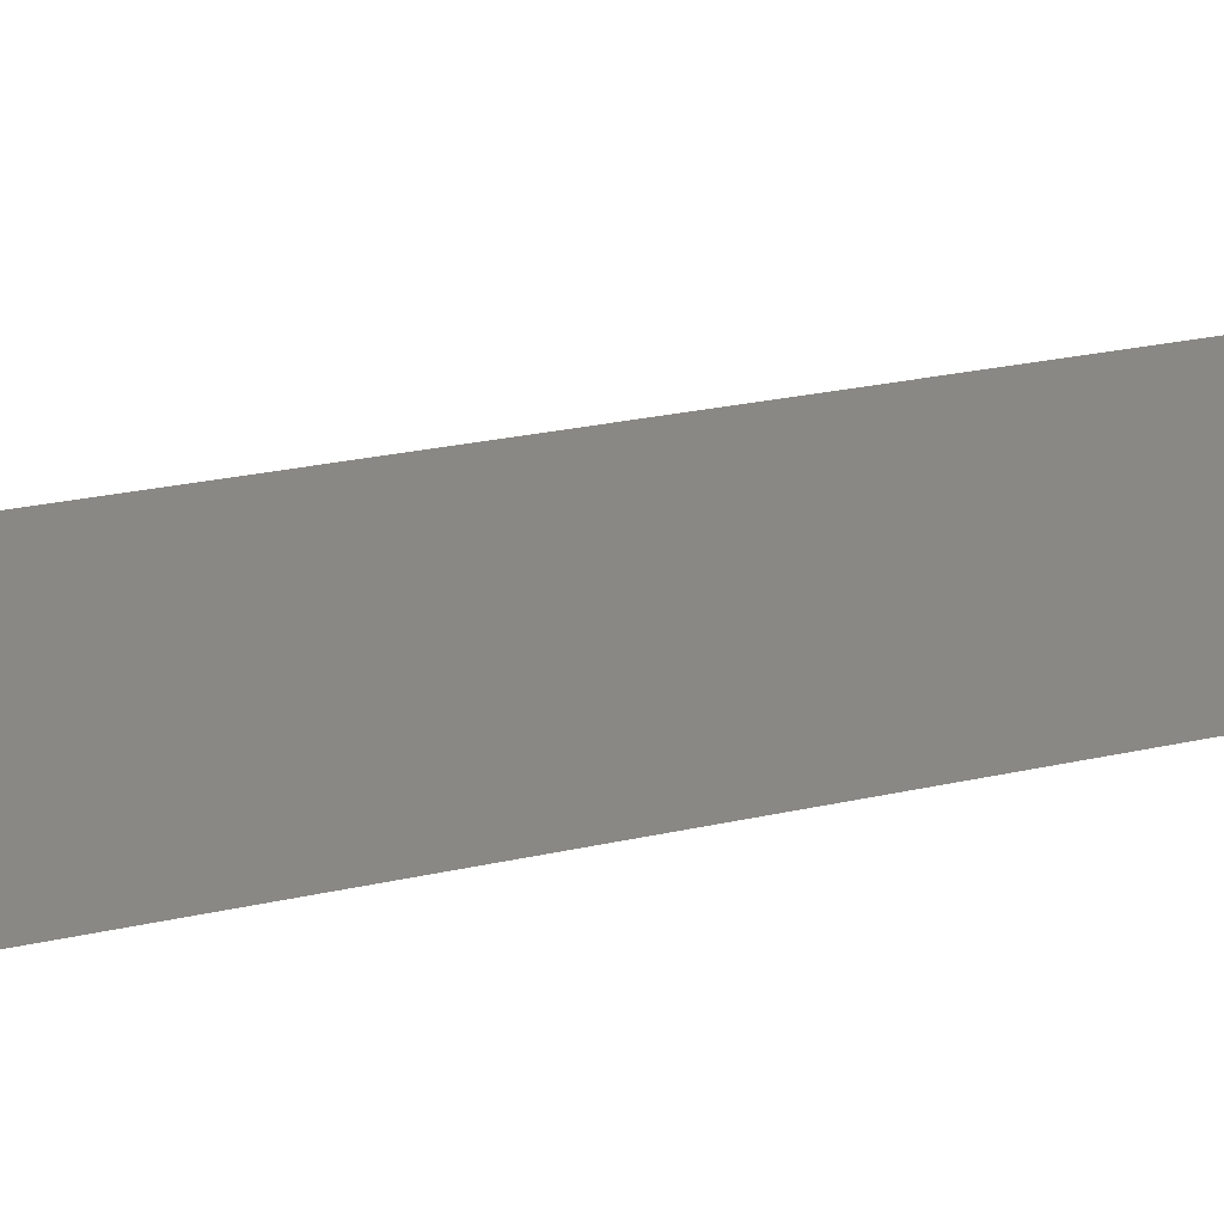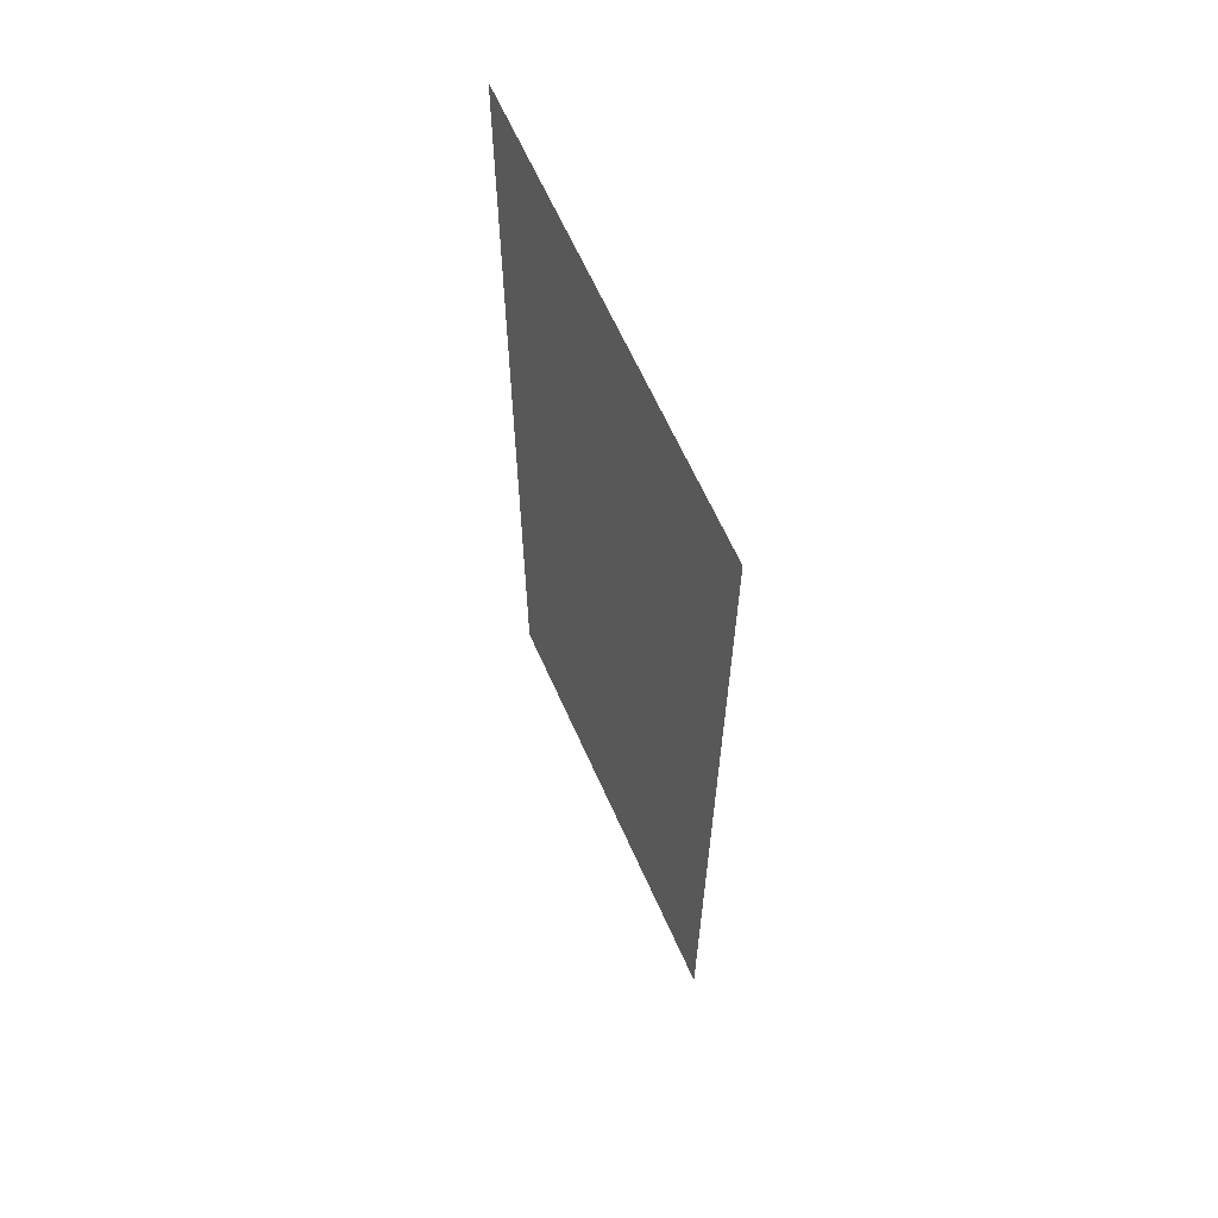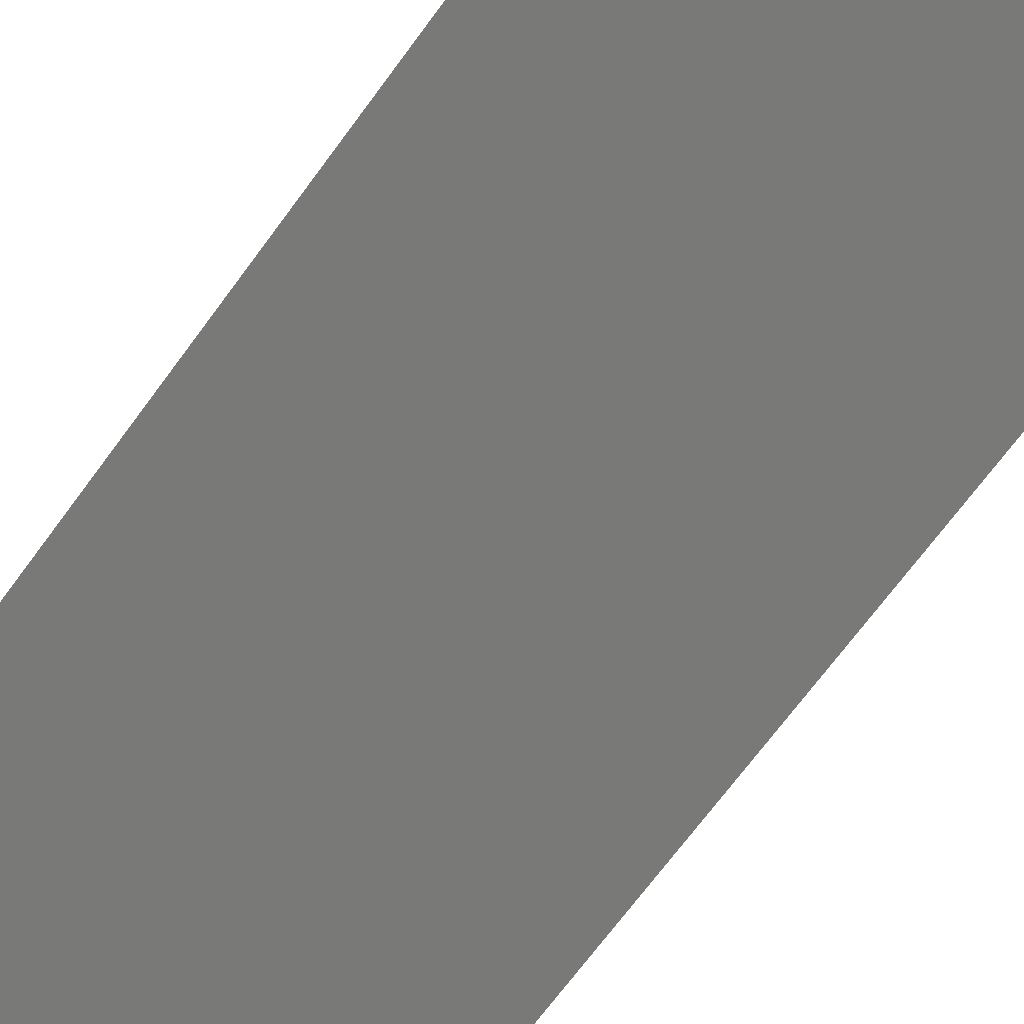
<metadata>
{"format":"stl","ext":"stl","renderer":"f3d","projection":"perspective","resolution":1024,"background":"white","views":[{"elev":27.4,"azim":71.1,"up":"+Z"},{"elev":64.8,"azim":65.9,"up":"+Y"},{"elev":-71.6,"azim":143.4,"up":"+Z"}]}
</metadata>
<code>
# stl→obj: 272 verts, 960 faces
v 4 0 0
v 3.904 0.6 0
v 4 0.6 0
v 3.904 0 0
v 3.746 0.6 0
v 3.746 0 0
v 3.536 0.6 0
v 3.536 0 0
v 3.281 0.6 0
v 3.281 0 0
v 2.992 0.6 0
v 2.992 0 0
v 2.676 0.6 0
v 2.676 0 0
v 2.342 0.6 0
v 2.342 0 0
v 2 0.6 0
v 2 0 0
v 1.658 0 0
v 1.658 0.6 0
v 1.324 0 0
v 1.324 0.6 0
v 1.008 0 0
v 1.008 0.6 0
v 0.7188 0 0
v 0.7188 0.6 0
v 0.4644 0 0
v 0.4644 0.6 0
v 0.2539 0 0
v 0.2539 0.6 0
v 0.09619 0 0
v 0.09619 0.6 0
v 0 0 0
v 0 0.6 0
v 3.904 1.2 0
v 4 1.2 0
v 3.746 1.2 0
v 3.536 1.2 0
v 3.281 1.2 0
v 2.992 1.2 0
v 2.676 1.2 0
v 2.342 1.2 0
v 2 1.2 0
v 1.658 1.2 0
v 1.324 1.2 0
v 1.008 1.2 0
v 0.7188 1.2 0
v 0.4644 1.2 0
v 0.2539 1.2 0
v 0.09619 1.2 0
v 0 1.2 0
v 3.904 1.8 0
v 4 1.8 0
v 3.746 1.8 0
v 3.536 1.8 0
v 3.281 1.8 0
v 2.992 1.8 0
v 2.676 1.8 0
v 2.342 1.8 0
v 2 1.8 0
v 1.658 1.8 0
v 1.324 1.8 0
v 1.008 1.8 0
v 0.7188 1.8 0
v 0.4644 1.8 0
v 0.2539 1.8 0
v 0.09619 1.8 0
v 0 1.8 0
v 3.904 2.4 0
v 4 2.4 0
v 3.746 2.4 0
v 3.536 2.4 0
v 3.281 2.4 0
v 2.992 2.4 0
v 2.676 2.4 0
v 2.342 2.4 0
v 2 2.4 0
v 1.658 2.4 0
v 1.324 2.4 0
v 1.008 2.4 0
v 0.7188 2.4 0
v 0.4644 2.4 0
v 0.2539 2.4 0
v 0.09619 2.4 0
v 0 2.4 0
v 3.904 3 0
v 4 3 0
v 3.746 3 0
v 3.536 3 0
v 3.281 3 0
v 2.992 3 0
v 2.676 3 0
v 2.342 3 0
v 2 3 0
v 1.658 3 0
v 1.324 3 0
v 1.008 3 0
v 0.7188 3 0
v 0.4644 3 0
v 0.2539 3 0
v 0.09619 3 0
v 0 3 0
v 3.904 3.6 0
v 4 3.6 0
v 3.746 3.6 0
v 3.536 3.6 0
v 3.281 3.6 0
v 2.992 3.6 0
v 2.676 3.6 0
v 2.342 3.6 0
v 2 3.6 0
v 1.658 3.6 0
v 1.324 3.6 0
v 1.008 3.6 0
v 0.7188 3.6 0
v 0.4644 3.6 0
v 0.2539 3.6 0
v 0.09619 3.6 0
v 0 3.6 0
v 3.904 4.2 0
v 4 4.2 0
v 3.746 4.2 0
v 3.536 4.2 0
v 3.281 4.2 0
v 2.992 4.2 0
v 2.676 4.2 0
v 2.342 4.2 0
v 2 4.2 0
v 1.658 4.2 0
v 1.324 4.2 0
v 1.008 4.2 0
v 0.7188 4.2 0
v 0.4644 4.2 0
v 0.2539 4.2 0
v 0.09619 4.2 0
v 0 4.2 0
v 3.904 4.8 0
v 4 4.8 0
v 3.746 4.8 0
v 3.536 4.8 0
v 3.281 4.8 0
v 2.992 4.8 0
v 2.676 4.8 0
v 2.342 4.8 0
v 2 4.8 0
v 1.658 4.8 0
v 1.324 4.8 0
v 1.008 4.8 0
v 0.7188 4.8 0
v 0.4644 4.8 0
v 0.2539 4.8 0
v 0.09619 4.8 0
v 0 4.8 0
v 3.904 5.4 0
v 4 5.4 0
v 3.746 5.4 0
v 3.536 5.4 0
v 3.281 5.4 0
v 2.992 5.4 0
v 2.676 5.4 0
v 2.342 5.4 0
v 2 5.4 0
v 1.658 5.4 0
v 1.324 5.4 0
v 1.008 5.4 0
v 0.7188 5.4 0
v 0.4644 5.4 0
v 0.2539 5.4 0
v 0.09619 5.4 0
v 0 5.4 0
v 3.904 6 0
v 4 6 0
v 3.746 6 0
v 3.536 6 0
v 3.281 6 0
v 2.992 6 0
v 2.676 6 0
v 2.342 6 0
v 2 6 0
v 1.658 6 0
v 1.324 6 0
v 1.008 6 0
v 0.7188 6 0
v 0.4644 6 0
v 0.2539 6 0
v 0.09619 6 0
v 0 6 0
v 3.904 6.6 0
v 4 6.6 0
v 3.746 6.6 0
v 3.536 6.6 0
v 3.281 6.6 0
v 2.992 6.6 0
v 2.676 6.6 0
v 2.342 6.6 0
v 2 6.6 0
v 1.658 6.6 0
v 1.324 6.6 0
v 1.008 6.6 0
v 0.7188 6.6 0
v 0.4644 6.6 0
v 0.2539 6.6 0
v 0.09619 6.6 0
v 0 6.6 0
v 3.904 7.2 0
v 4 7.2 0
v 3.746 7.2 0
v 3.536 7.2 0
v 3.281 7.2 0
v 2.992 7.2 0
v 2.676 7.2 0
v 2.342 7.2 0
v 2 7.2 0
v 1.658 7.2 0
v 1.324 7.2 0
v 1.008 7.2 0
v 0.7188 7.2 0
v 0.4644 7.2 0
v 0.2539 7.2 0
v 0.09619 7.2 0
v 0 7.2 0
v 3.904 7.8 0
v 4 7.8 0
v 3.746 7.8 0
v 3.536 7.8 0
v 3.281 7.8 0
v 2.992 7.8 0
v 2.676 7.8 0
v 2.342 7.8 0
v 2 7.8 0
v 1.658 7.8 0
v 1.324 7.8 0
v 1.008 7.8 0
v 0.7188 7.8 0
v 0.4644 7.8 0
v 0.2539 7.8 0
v 0.09619 7.8 0
v 0 7.8 0
v 3.904 8.4 0
v 4 8.4 0
v 3.746 8.4 0
v 3.536 8.4 0
v 3.281 8.4 0
v 2.992 8.4 0
v 2.676 8.4 0
v 2.342 8.4 0
v 2 8.4 0
v 1.658 8.4 0
v 1.324 8.4 0
v 1.008 8.4 0
v 0.7188 8.4 0
v 0.4644 8.4 0
v 0.2539 8.4 0
v 0.09619 8.4 0
v 0 8.4 0
v 3.904 9 0
v 4 9 0
v 3.746 9 0
v 3.536 9 0
v 3.281 9 0
v 2.992 9 0
v 2.676 9 0
v 2.342 9 0
v 2 9 0
v 1.658 9 0
v 1.324 9 0
v 1.008 9 0
v 0.7188 9 0
v 0.4644 9 0
v 0.2539 9 0
v 0.09619 9 0
v 0 9 0
f 1 2 3
f 1 4 2
f 4 5 2
f 4 6 5
f 6 7 5
f 6 8 7
f 8 9 7
f 8 10 9
f 10 11 9
f 10 12 11
f 12 13 11
f 12 14 13
f 14 15 13
f 14 16 15
f 16 17 15
f 16 18 17
f 18 19 17
f 17 19 20
f 19 21 20
f 20 21 22
f 21 23 22
f 22 23 24
f 23 25 24
f 24 25 26
f 25 27 26
f 26 27 28
f 27 29 28
f 28 29 30
f 29 31 30
f 30 31 32
f 31 33 32
f 32 33 34
f 33 32 34
f 33 31 32
f 31 30 32
f 31 29 30
f 29 28 30
f 29 27 28
f 27 26 28
f 27 25 26
f 25 24 26
f 25 23 24
f 23 22 24
f 23 21 22
f 21 20 22
f 21 19 20
f 19 17 20
f 19 18 17
f 18 16 17
f 17 16 15
f 16 14 15
f 15 14 13
f 14 12 13
f 13 12 11
f 12 10 11
f 11 10 9
f 10 8 9
f 9 8 7
f 8 6 7
f 7 6 5
f 6 4 5
f 5 4 2
f 4 1 2
f 2 1 3
f 3 35 36
f 3 2 35
f 2 37 35
f 2 5 37
f 5 38 37
f 5 7 38
f 7 39 38
f 7 9 39
f 9 40 39
f 9 11 40
f 11 41 40
f 11 13 41
f 13 42 41
f 13 15 42
f 15 43 42
f 15 17 43
f 17 20 43
f 43 20 44
f 20 22 44
f 44 22 45
f 22 24 45
f 45 24 46
f 24 26 46
f 46 26 47
f 26 28 47
f 47 28 48
f 28 30 48
f 48 30 49
f 30 32 49
f 49 32 50
f 32 34 50
f 50 34 51
f 34 50 51
f 34 32 50
f 32 49 50
f 32 30 49
f 30 48 49
f 30 28 48
f 28 47 48
f 28 26 47
f 26 46 47
f 26 24 46
f 24 45 46
f 24 22 45
f 22 44 45
f 22 20 44
f 20 43 44
f 20 17 43
f 17 15 43
f 43 15 42
f 15 13 42
f 42 13 41
f 13 11 41
f 41 11 40
f 11 9 40
f 40 9 39
f 9 7 39
f 39 7 38
f 7 5 38
f 38 5 37
f 5 2 37
f 37 2 35
f 2 3 35
f 35 3 36
f 36 52 53
f 36 35 52
f 35 54 52
f 35 37 54
f 37 55 54
f 37 38 55
f 38 56 55
f 38 39 56
f 39 57 56
f 39 40 57
f 40 58 57
f 40 41 58
f 41 59 58
f 41 42 59
f 42 60 59
f 42 43 60
f 43 44 60
f 60 44 61
f 44 45 61
f 61 45 62
f 45 46 62
f 62 46 63
f 46 47 63
f 63 47 64
f 47 48 64
f 64 48 65
f 48 49 65
f 65 49 66
f 49 50 66
f 66 50 67
f 50 51 67
f 67 51 68
f 51 67 68
f 51 50 67
f 50 66 67
f 50 49 66
f 49 65 66
f 49 48 65
f 48 64 65
f 48 47 64
f 47 63 64
f 47 46 63
f 46 62 63
f 46 45 62
f 45 61 62
f 45 44 61
f 44 60 61
f 44 43 60
f 43 42 60
f 60 42 59
f 42 41 59
f 59 41 58
f 41 40 58
f 58 40 57
f 40 39 57
f 57 39 56
f 39 38 56
f 56 38 55
f 38 37 55
f 55 37 54
f 37 35 54
f 54 35 52
f 35 36 52
f 52 36 53
f 53 69 70
f 53 52 69
f 52 71 69
f 52 54 71
f 54 72 71
f 54 55 72
f 55 73 72
f 55 56 73
f 56 74 73
f 56 57 74
f 57 75 74
f 57 58 75
f 58 76 75
f 58 59 76
f 59 77 76
f 59 60 77
f 60 61 77
f 77 61 78
f 61 62 78
f 78 62 79
f 62 63 79
f 79 63 80
f 63 64 80
f 80 64 81
f 64 65 81
f 81 65 82
f 65 66 82
f 82 66 83
f 66 67 83
f 83 67 84
f 67 68 84
f 84 68 85
f 68 84 85
f 68 67 84
f 67 83 84
f 67 66 83
f 66 82 83
f 66 65 82
f 65 81 82
f 65 64 81
f 64 80 81
f 64 63 80
f 63 79 80
f 63 62 79
f 62 78 79
f 62 61 78
f 61 77 78
f 61 60 77
f 60 59 77
f 77 59 76
f 59 58 76
f 76 58 75
f 58 57 75
f 75 57 74
f 57 56 74
f 74 56 73
f 56 55 73
f 73 55 72
f 55 54 72
f 72 54 71
f 54 52 71
f 71 52 69
f 52 53 69
f 69 53 70
f 70 86 87
f 70 69 86
f 69 88 86
f 69 71 88
f 71 89 88
f 71 72 89
f 72 90 89
f 72 73 90
f 73 91 90
f 73 74 91
f 74 92 91
f 74 75 92
f 75 93 92
f 75 76 93
f 76 94 93
f 76 77 94
f 77 78 94
f 94 78 95
f 78 79 95
f 95 79 96
f 79 80 96
f 96 80 97
f 80 81 97
f 97 81 98
f 81 82 98
f 98 82 99
f 82 83 99
f 99 83 100
f 83 84 100
f 100 84 101
f 84 85 101
f 101 85 102
f 85 101 102
f 85 84 101
f 84 100 101
f 84 83 100
f 83 99 100
f 83 82 99
f 82 98 99
f 82 81 98
f 81 97 98
f 81 80 97
f 80 96 97
f 80 79 96
f 79 95 96
f 79 78 95
f 78 94 95
f 78 77 94
f 77 76 94
f 94 76 93
f 76 75 93
f 93 75 92
f 75 74 92
f 92 74 91
f 74 73 91
f 91 73 90
f 73 72 90
f 90 72 89
f 72 71 89
f 89 71 88
f 71 69 88
f 88 69 86
f 69 70 86
f 86 70 87
f 87 103 104
f 87 86 103
f 86 105 103
f 86 88 105
f 88 106 105
f 88 89 106
f 89 107 106
f 89 90 107
f 90 108 107
f 90 91 108
f 91 109 108
f 91 92 109
f 92 110 109
f 92 93 110
f 93 111 110
f 93 94 111
f 94 95 111
f 111 95 112
f 95 96 112
f 112 96 113
f 96 97 113
f 113 97 114
f 97 98 114
f 114 98 115
f 98 99 115
f 115 99 116
f 99 100 116
f 116 100 117
f 100 101 117
f 117 101 118
f 101 102 118
f 118 102 119
f 102 118 119
f 102 101 118
f 101 117 118
f 101 100 117
f 100 116 117
f 100 99 116
f 99 115 116
f 99 98 115
f 98 114 115
f 98 97 114
f 97 113 114
f 97 96 113
f 96 112 113
f 96 95 112
f 95 111 112
f 95 94 111
f 94 93 111
f 111 93 110
f 93 92 110
f 110 92 109
f 92 91 109
f 109 91 108
f 91 90 108
f 108 90 107
f 90 89 107
f 107 89 106
f 89 88 106
f 106 88 105
f 88 86 105
f 105 86 103
f 86 87 103
f 103 87 104
f 104 120 121
f 104 103 120
f 103 122 120
f 103 105 122
f 105 123 122
f 105 106 123
f 106 124 123
f 106 107 124
f 107 125 124
f 107 108 125
f 108 126 125
f 108 109 126
f 109 127 126
f 109 110 127
f 110 128 127
f 110 111 128
f 111 112 128
f 128 112 129
f 112 113 129
f 129 113 130
f 113 114 130
f 130 114 131
f 114 115 131
f 131 115 132
f 115 116 132
f 132 116 133
f 116 117 133
f 133 117 134
f 117 118 134
f 134 118 135
f 118 119 135
f 135 119 136
f 119 135 136
f 119 118 135
f 118 134 135
f 118 117 134
f 117 133 134
f 117 116 133
f 116 132 133
f 116 115 132
f 115 131 132
f 115 114 131
f 114 130 131
f 114 113 130
f 113 129 130
f 113 112 129
f 112 128 129
f 112 111 128
f 111 110 128
f 128 110 127
f 110 109 127
f 127 109 126
f 109 108 126
f 126 108 125
f 108 107 125
f 125 107 124
f 107 106 124
f 124 106 123
f 106 105 123
f 123 105 122
f 105 103 122
f 122 103 120
f 103 104 120
f 120 104 121
f 121 137 138
f 121 120 137
f 120 139 137
f 120 122 139
f 122 140 139
f 122 123 140
f 123 141 140
f 123 124 141
f 124 142 141
f 124 125 142
f 125 143 142
f 125 126 143
f 126 144 143
f 126 127 144
f 127 145 144
f 127 128 145
f 128 129 145
f 145 129 146
f 129 130 146
f 146 130 147
f 130 131 147
f 147 131 148
f 131 132 148
f 148 132 149
f 132 133 149
f 149 133 150
f 133 134 150
f 150 134 151
f 134 135 151
f 151 135 152
f 135 136 152
f 152 136 153
f 136 152 153
f 136 135 152
f 135 151 152
f 135 134 151
f 134 150 151
f 134 133 150
f 133 149 150
f 133 132 149
f 132 148 149
f 132 131 148
f 131 147 148
f 131 130 147
f 130 146 147
f 130 129 146
f 129 145 146
f 129 128 145
f 128 127 145
f 145 127 144
f 127 126 144
f 144 126 143
f 126 125 143
f 143 125 142
f 125 124 142
f 142 124 141
f 124 123 141
f 141 123 140
f 123 122 140
f 140 122 139
f 122 120 139
f 139 120 137
f 120 121 137
f 137 121 138
f 138 154 155
f 138 137 154
f 137 156 154
f 137 139 156
f 139 157 156
f 139 140 157
f 140 158 157
f 140 141 158
f 141 159 158
f 141 142 159
f 142 160 159
f 142 143 160
f 143 161 160
f 143 144 161
f 144 162 161
f 144 145 162
f 145 146 162
f 162 146 163
f 146 147 163
f 163 147 164
f 147 148 164
f 164 148 165
f 148 149 165
f 165 149 166
f 149 150 166
f 166 150 167
f 150 151 167
f 167 151 168
f 151 152 168
f 168 152 169
f 152 153 169
f 169 153 170
f 153 169 170
f 153 152 169
f 152 168 169
f 152 151 168
f 151 167 168
f 151 150 167
f 150 166 167
f 150 149 166
f 149 165 166
f 149 148 165
f 148 164 165
f 148 147 164
f 147 163 164
f 147 146 163
f 146 162 163
f 146 145 162
f 145 144 162
f 162 144 161
f 144 143 161
f 161 143 160
f 143 142 160
f 160 142 159
f 142 141 159
f 159 141 158
f 141 140 158
f 158 140 157
f 140 139 157
f 157 139 156
f 139 137 156
f 156 137 154
f 137 138 154
f 154 138 155
f 155 171 172
f 155 154 171
f 154 173 171
f 154 156 173
f 156 174 173
f 156 157 174
f 157 175 174
f 157 158 175
f 158 176 175
f 158 159 176
f 159 177 176
f 159 160 177
f 160 178 177
f 160 161 178
f 161 179 178
f 161 162 179
f 162 163 179
f 179 163 180
f 163 164 180
f 180 164 181
f 164 165 181
f 181 165 182
f 165 166 182
f 182 166 183
f 166 167 183
f 183 167 184
f 167 168 184
f 184 168 185
f 168 169 185
f 185 169 186
f 169 170 186
f 186 170 187
f 170 186 187
f 170 169 186
f 169 185 186
f 169 168 185
f 168 184 185
f 168 167 184
f 167 183 184
f 167 166 183
f 166 182 183
f 166 165 182
f 165 181 182
f 165 164 181
f 164 180 181
f 164 163 180
f 163 179 180
f 163 162 179
f 162 161 179
f 179 161 178
f 161 160 178
f 178 160 177
f 160 159 177
f 177 159 176
f 159 158 176
f 176 158 175
f 158 157 175
f 175 157 174
f 157 156 174
f 174 156 173
f 156 154 173
f 173 154 171
f 154 155 171
f 171 155 172
f 172 188 189
f 172 171 188
f 171 190 188
f 171 173 190
f 173 191 190
f 173 174 191
f 174 192 191
f 174 175 192
f 175 193 192
f 175 176 193
f 176 194 193
f 176 177 194
f 177 195 194
f 177 178 195
f 178 196 195
f 178 179 196
f 179 180 196
f 196 180 197
f 180 181 197
f 197 181 198
f 181 182 198
f 198 182 199
f 182 183 199
f 199 183 200
f 183 184 200
f 200 184 201
f 184 185 201
f 201 185 202
f 185 186 202
f 202 186 203
f 186 187 203
f 203 187 204
f 187 203 204
f 187 186 203
f 186 202 203
f 186 185 202
f 185 201 202
f 185 184 201
f 184 200 201
f 184 183 200
f 183 199 200
f 183 182 199
f 182 198 199
f 182 181 198
f 181 197 198
f 181 180 197
f 180 196 197
f 180 179 196
f 179 178 196
f 196 178 195
f 178 177 195
f 195 177 194
f 177 176 194
f 194 176 193
f 176 175 193
f 193 175 192
f 175 174 192
f 192 174 191
f 174 173 191
f 191 173 190
f 173 171 190
f 190 171 188
f 171 172 188
f 188 172 189
f 189 205 206
f 189 188 205
f 188 207 205
f 188 190 207
f 190 208 207
f 190 191 208
f 191 209 208
f 191 192 209
f 192 210 209
f 192 193 210
f 193 211 210
f 193 194 211
f 194 212 211
f 194 195 212
f 195 213 212
f 195 196 213
f 196 197 213
f 213 197 214
f 197 198 214
f 214 198 215
f 198 199 215
f 215 199 216
f 199 200 216
f 216 200 217
f 200 201 217
f 217 201 218
f 201 202 218
f 218 202 219
f 202 203 219
f 219 203 220
f 203 204 220
f 220 204 221
f 204 220 221
f 204 203 220
f 203 219 220
f 203 202 219
f 202 218 219
f 202 201 218
f 201 217 218
f 201 200 217
f 200 216 217
f 200 199 216
f 199 215 216
f 199 198 215
f 198 214 215
f 198 197 214
f 197 213 214
f 197 196 213
f 196 195 213
f 213 195 212
f 195 194 212
f 212 194 211
f 194 193 211
f 211 193 210
f 193 192 210
f 210 192 209
f 192 191 209
f 209 191 208
f 191 190 208
f 208 190 207
f 190 188 207
f 207 188 205
f 188 189 205
f 205 189 206
f 206 222 223
f 206 205 222
f 205 224 222
f 205 207 224
f 207 225 224
f 207 208 225
f 208 226 225
f 208 209 226
f 209 227 226
f 209 210 227
f 210 228 227
f 210 211 228
f 211 229 228
f 211 212 229
f 212 230 229
f 212 213 230
f 213 214 230
f 230 214 231
f 214 215 231
f 231 215 232
f 215 216 232
f 232 216 233
f 216 217 233
f 233 217 234
f 217 218 234
f 234 218 235
f 218 219 235
f 235 219 236
f 219 220 236
f 236 220 237
f 220 221 237
f 237 221 238
f 221 237 238
f 221 220 237
f 220 236 237
f 220 219 236
f 219 235 236
f 219 218 235
f 218 234 235
f 218 217 234
f 217 233 234
f 217 216 233
f 216 232 233
f 216 215 232
f 215 231 232
f 215 214 231
f 214 230 231
f 214 213 230
f 213 212 230
f 230 212 229
f 212 211 229
f 229 211 228
f 211 210 228
f 228 210 227
f 210 209 227
f 227 209 226
f 209 208 226
f 226 208 225
f 208 207 225
f 225 207 224
f 207 205 224
f 224 205 222
f 205 206 222
f 222 206 223
f 223 239 240
f 223 222 239
f 222 241 239
f 222 224 241
f 224 242 241
f 224 225 242
f 225 243 242
f 225 226 243
f 226 244 243
f 226 227 244
f 227 245 244
f 227 228 245
f 228 246 245
f 228 229 246
f 229 247 246
f 229 230 247
f 230 231 247
f 247 231 248
f 231 232 248
f 248 232 249
f 232 233 249
f 249 233 250
f 233 234 250
f 250 234 251
f 234 235 251
f 251 235 252
f 235 236 252
f 252 236 253
f 236 237 253
f 253 237 254
f 237 238 254
f 254 238 255
f 238 254 255
f 238 237 254
f 237 253 254
f 237 236 253
f 236 252 253
f 236 235 252
f 235 251 252
f 235 234 251
f 234 250 251
f 234 233 250
f 233 249 250
f 233 232 249
f 232 248 249
f 232 231 248
f 231 247 248
f 231 230 247
f 230 229 247
f 247 229 246
f 229 228 246
f 246 228 245
f 228 227 245
f 245 227 244
f 227 226 244
f 244 226 243
f 226 225 243
f 243 225 242
f 225 224 242
f 242 224 241
f 224 222 241
f 241 222 239
f 222 223 239
f 239 223 240
f 240 256 257
f 240 239 256
f 239 258 256
f 239 241 258
f 241 259 258
f 241 242 259
f 242 260 259
f 242 243 260
f 243 261 260
f 243 244 261
f 244 262 261
f 244 245 262
f 245 263 262
f 245 246 263
f 246 264 263
f 246 247 264
f 247 248 264
f 264 248 265
f 248 249 265
f 265 249 266
f 249 250 266
f 266 250 267
f 250 251 267
f 267 251 268
f 251 252 268
f 268 252 269
f 252 253 269
f 269 253 270
f 253 254 270
f 270 254 271
f 254 255 271
f 271 255 272
f 255 271 272
f 255 254 271
f 254 270 271
f 254 253 270
f 253 269 270
f 253 252 269
f 252 268 269
f 252 251 268
f 251 267 268
f 251 250 267
f 250 266 267
f 250 249 266
f 249 265 266
f 249 248 265
f 248 264 265
f 248 247 264
f 247 246 264
f 264 246 263
f 246 245 263
f 263 245 262
f 245 244 262
f 262 244 261
f 244 243 261
f 261 243 260
f 243 242 260
f 260 242 259
f 242 241 259
f 259 241 258
f 241 239 258
f 258 239 256
f 239 240 256
f 256 240 257

</code>
